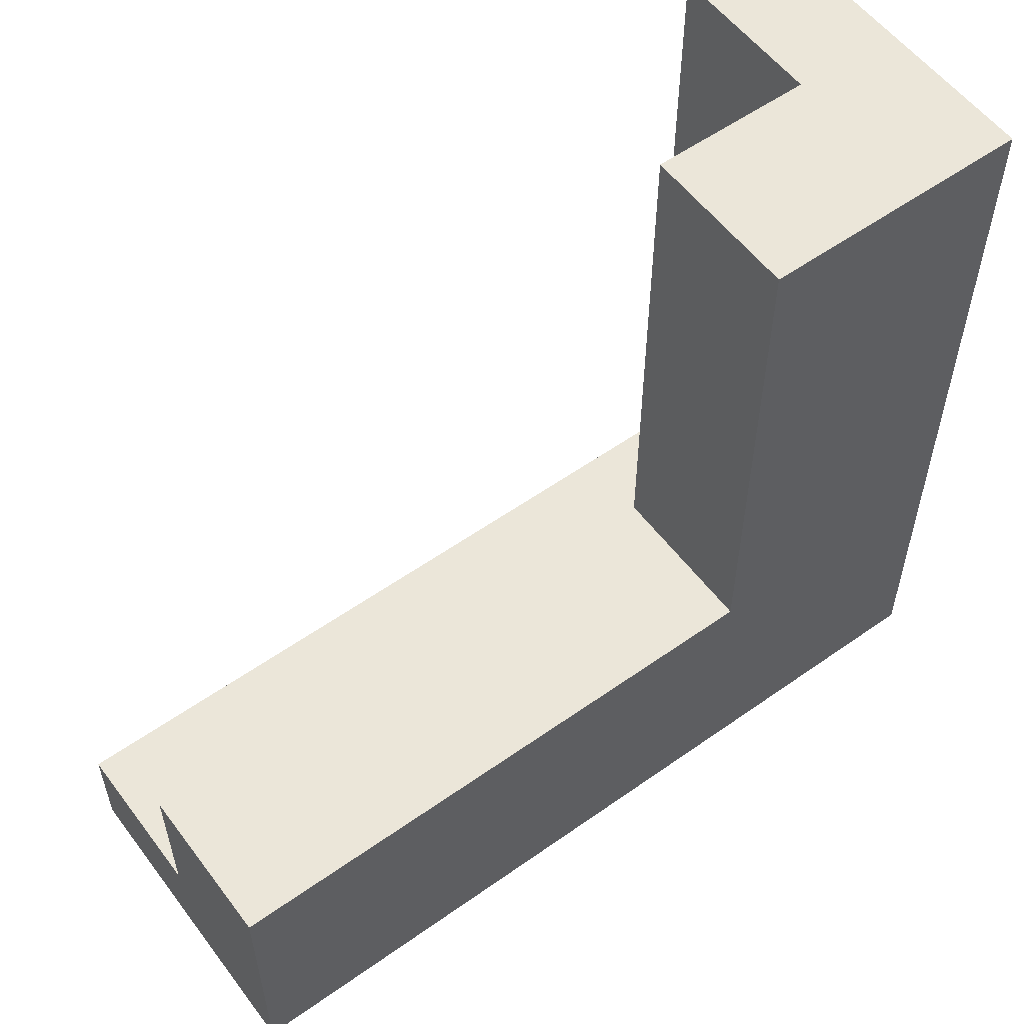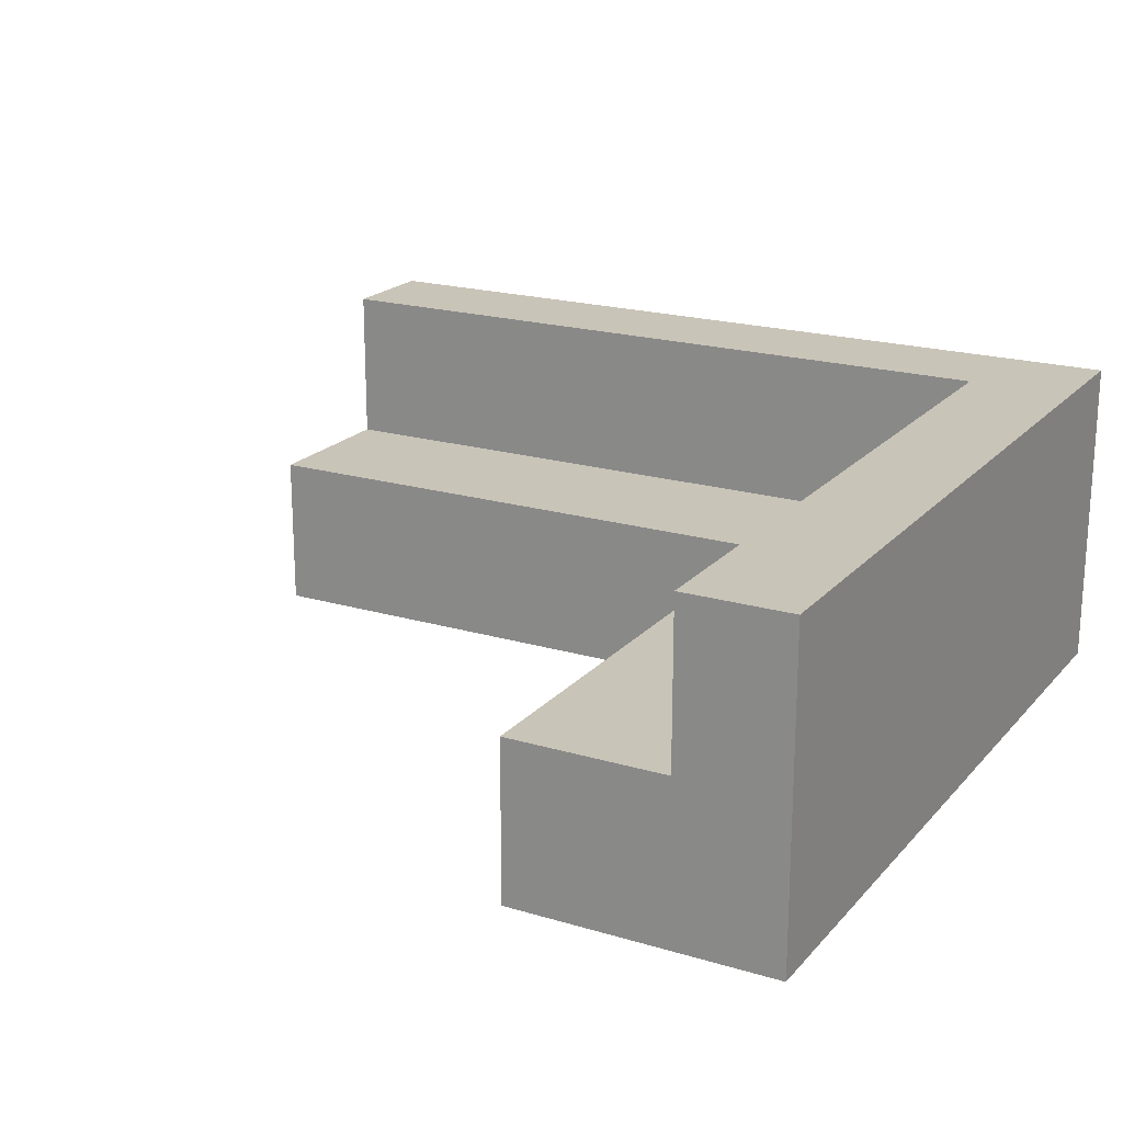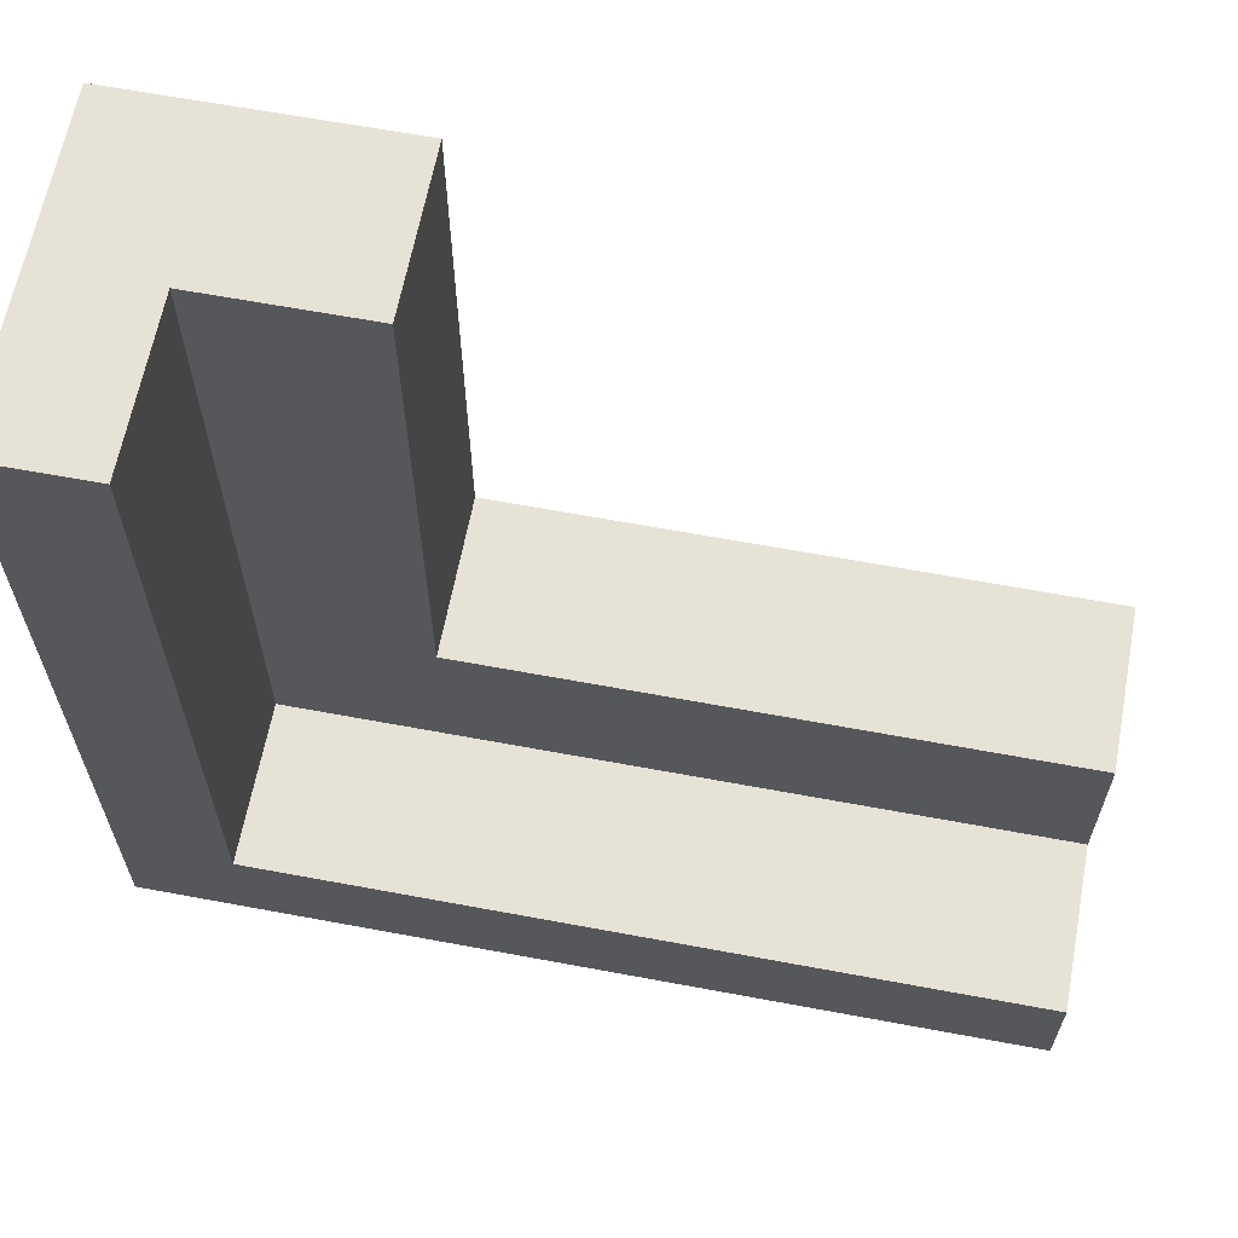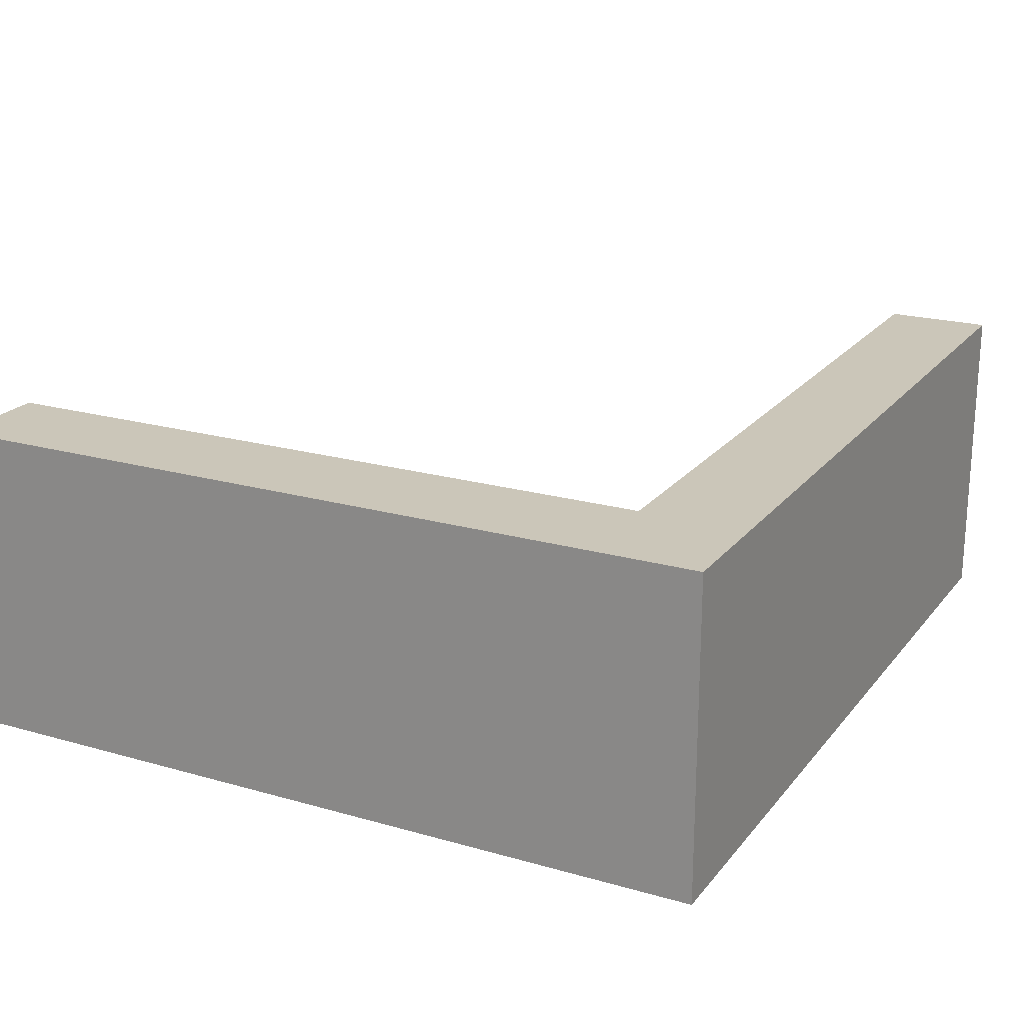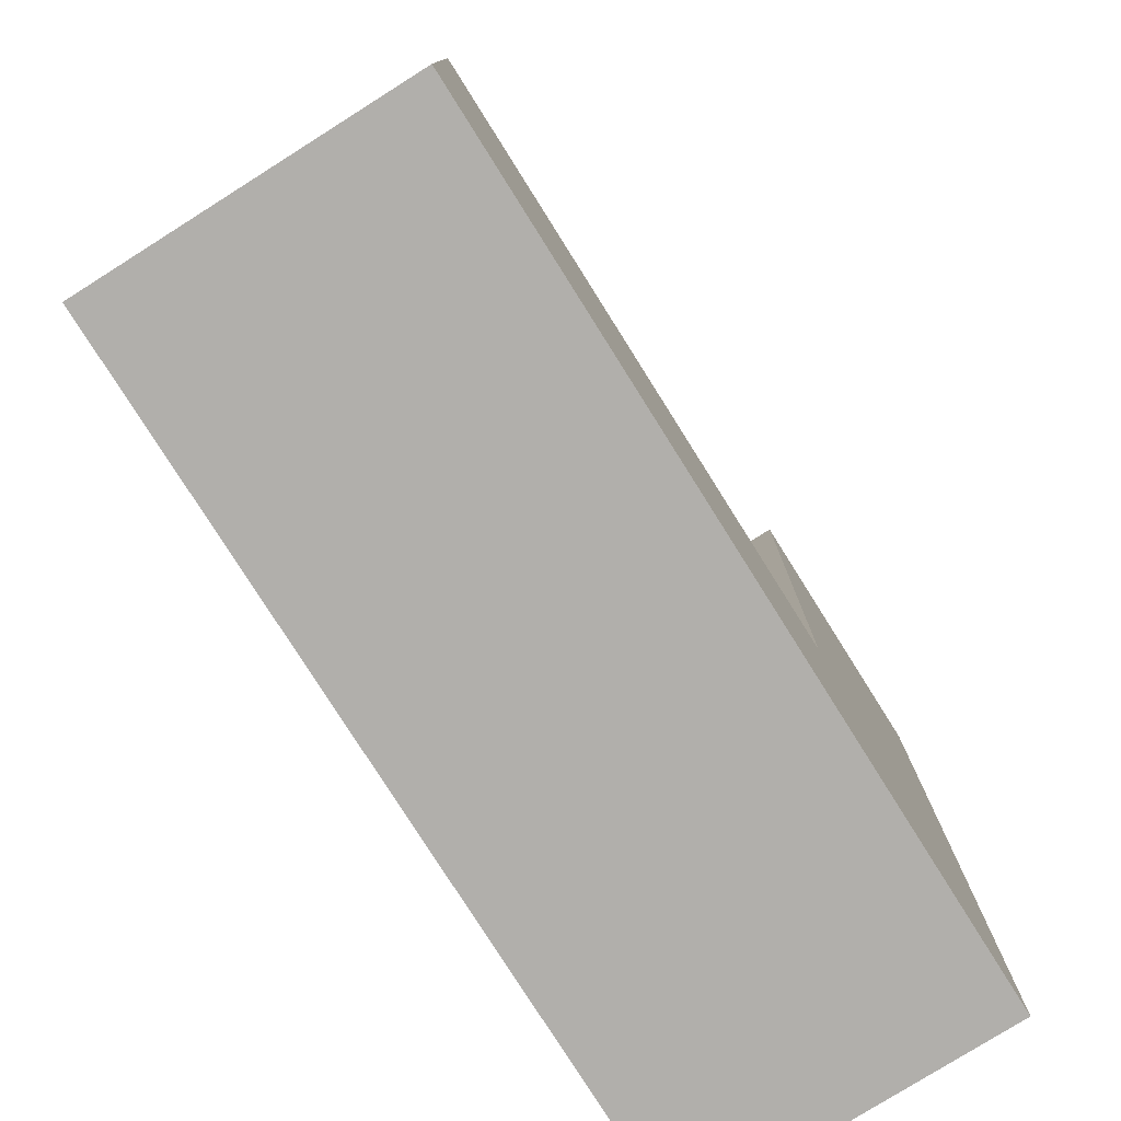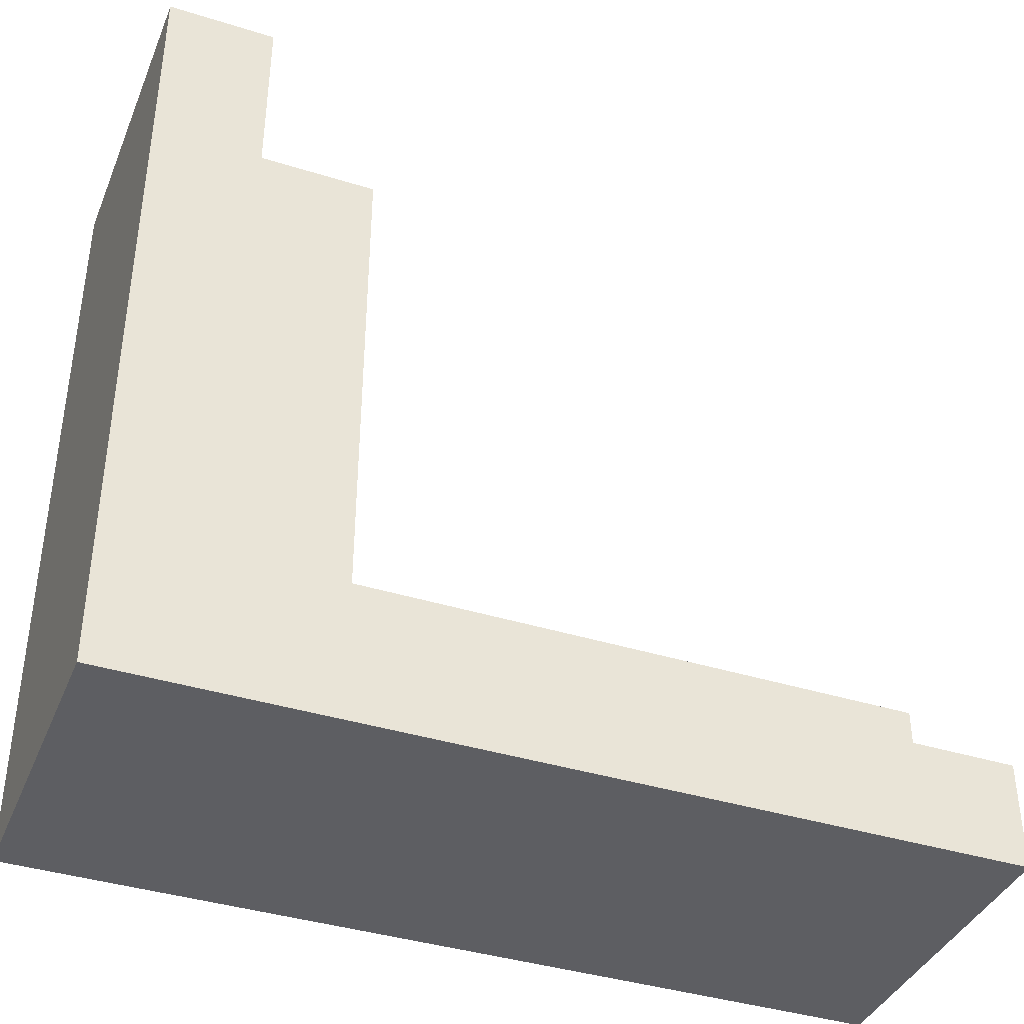
<metadata>
{"format":"obj","ext":"obj","renderer":"f3d","projection":"perspective","resolution":1024,"background":"white","views":[{"elev":56.2,"azim":-36.5,"up":"+Z"},{"elev":20.1,"azim":28.7,"up":"+Y"},{"elev":63.5,"azim":-169.3,"up":"+Z"},{"elev":20.8,"azim":117.3,"up":"+Y"},{"elev":-78.2,"azim":-57.8,"up":"+Z"},{"elev":-39.3,"azim":158.7,"up":"+Z"}]}
</metadata>
<code>
o
v 3.9 2 -6.5
v 3.9 2 -7
v 3.9 2.3 -6.5
v 3.9 2.3 -6.8
v 3.9 2.6 -6.8
v 3.9 2.6 -7
v 5 2 -5.5
v 5 2 -6.5
v 5 2.3 -5.5
v 5 2.3 -6.5
v 5.3 2.3 -5.5
v 5.3 2.3 -6.8
v 5.3 2.6 -5.5
v 5.3 2.6 -6.8
v 5.5 2 -5.5
v 5.5 2 -7
v 5.5 2.6 -5.5
v 5.5 2.6 -7
v 5 2 -5.5
v 5 2.3 -5.5
v 5.3 2.3 -5.5
v 5.3 2.6 -5.5
v 5.5 2 -5.5
v 5.5 2.6 -5.5
v 3.9 2 -6.5
v 3.9 2.3 -6.5
v 5 2 -6.5
v 5 2.3 -6.5
v 3.9 2.3 -6.8
v 3.9 2.6 -6.8
v 5.3 2.3 -6.8
v 5.3 2.6 -6.8
v 3.9 2 -7
v 3.9 2.6 -7
v 5.5 2 -7
v 5.5 2.6 -7
v 5 2 -5.5
v 5.5 2 -5.5
v 3.9 2 -6.5
v 5 2 -6.5
v 3.9 2 -7
v 5.5 2 -7
v 5 2.3 -5.5
v 5.3 2.3 -5.5
v 3.9 2.3 -6.5
v 5 2.3 -6.5
v 3.9 2.3 -6.8
v 5.3 2.3 -6.8
v 5.3 2.6 -5.5
v 5.5 2.6 -5.5
v 3.9 2.6 -6.8
v 5.3 2.6 -6.8
v 3.9 2.6 -7
v 5.5 2.6 -7
f 3 2 1
f 4 2 3
f 5 2 4
f 6 2 5
f 9 8 7
f 10 8 9
f 13 12 11
f 14 12 13
f 15 16 17
f 17 16 18
f 21 20 19
f 23 21 19
f 23 22 21
f 24 22 23
f 27 26 25
f 28 26 27
f 31 30 29
f 32 30 31
f 33 34 35
f 35 34 36
f 40 38 37
f 41 40 39
f 42 38 40
f 42 40 41
f 43 44 46
f 45 46 47
f 46 44 48
f 47 46 48
f 49 50 52
f 51 52 53
f 52 50 54
f 53 52 54

</code>
